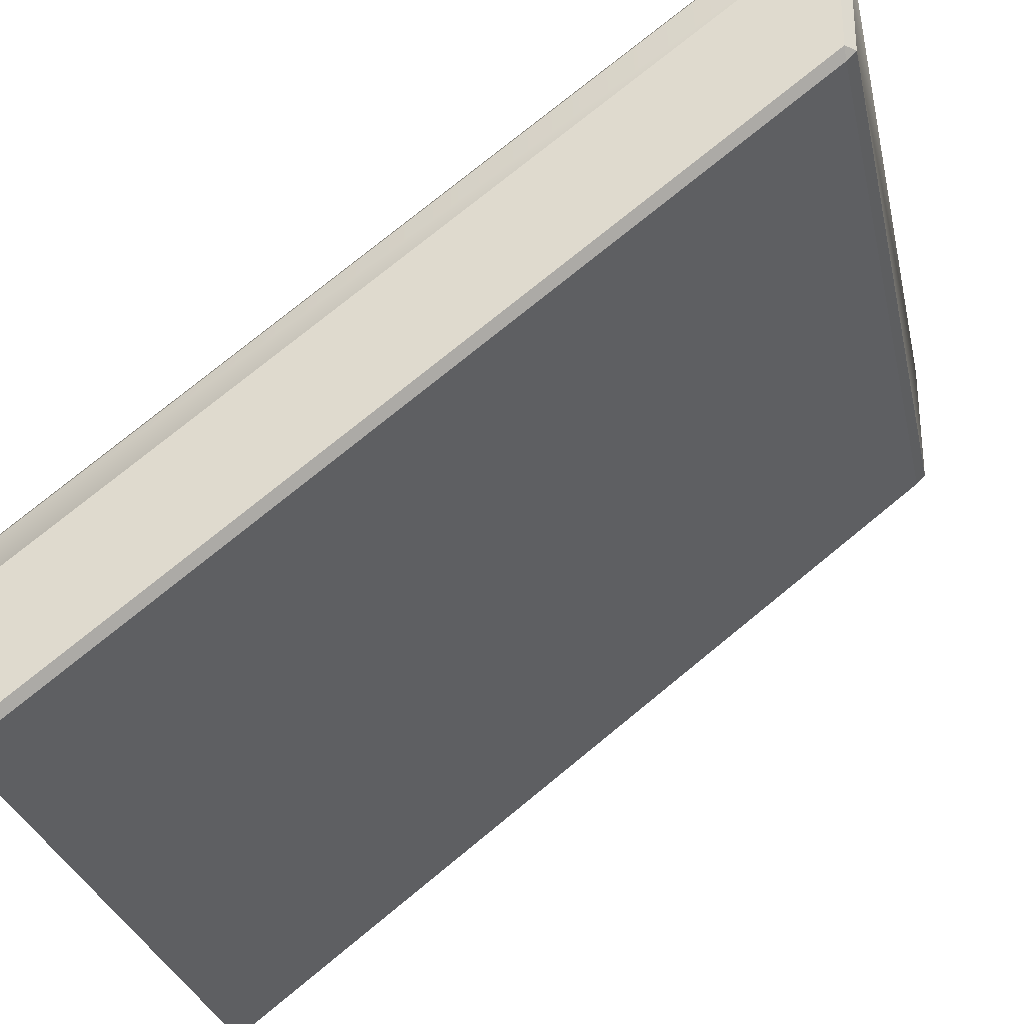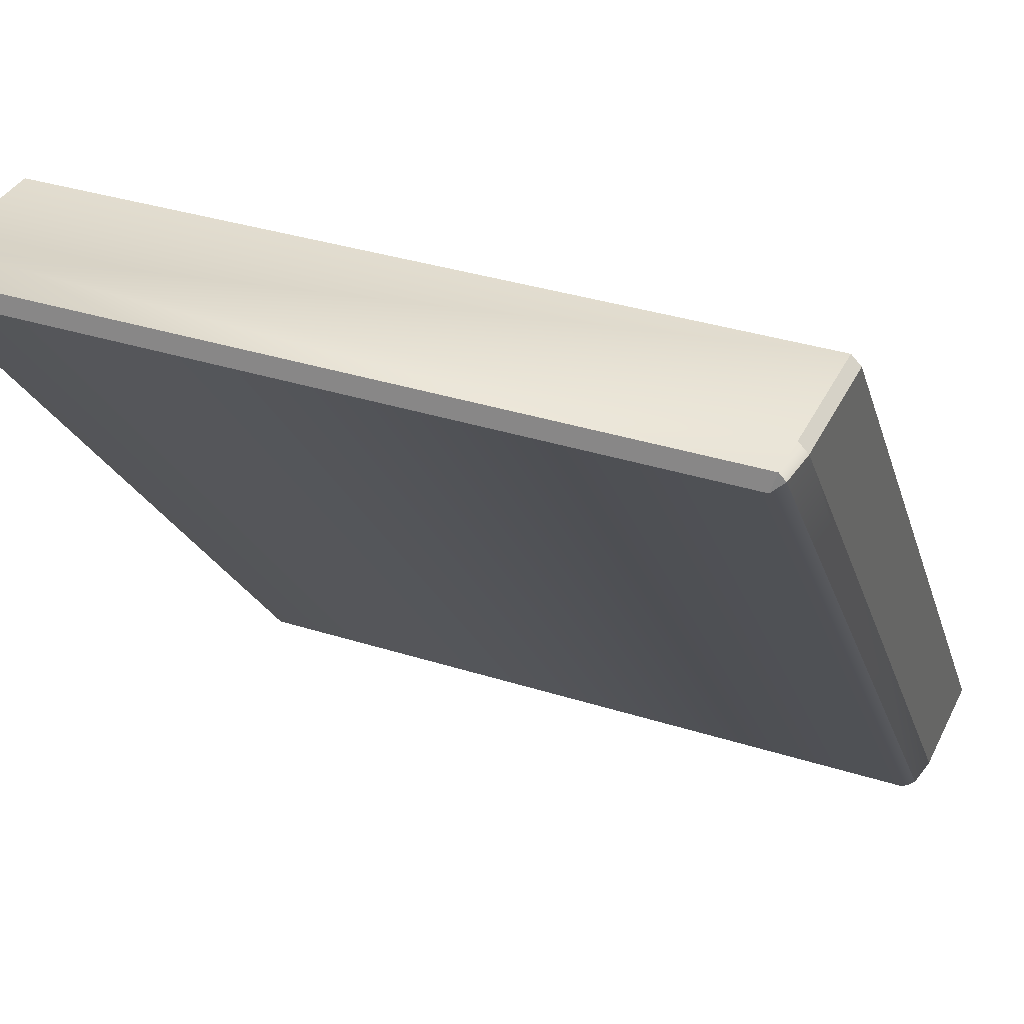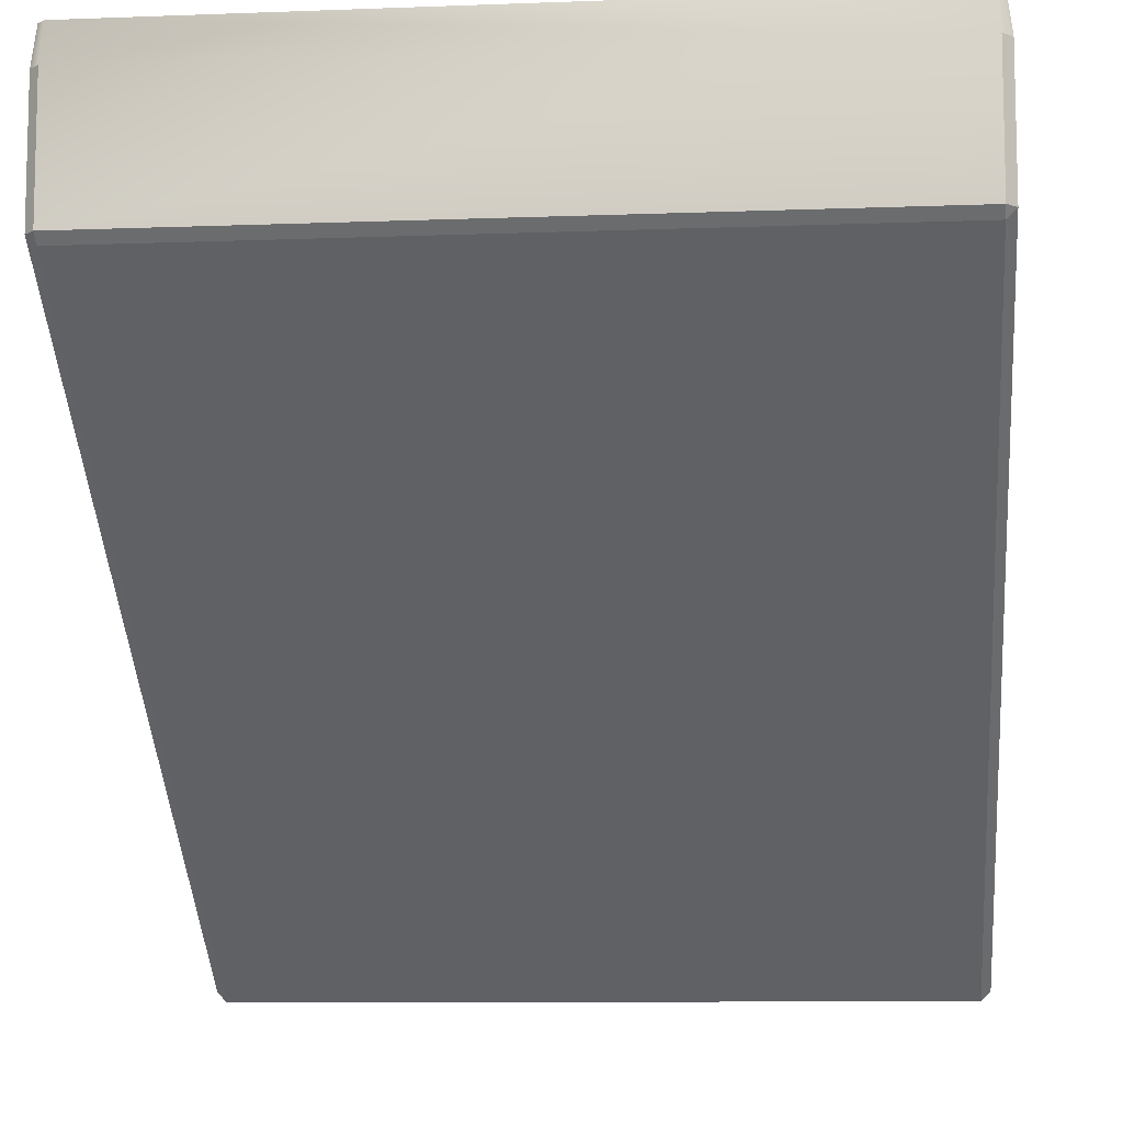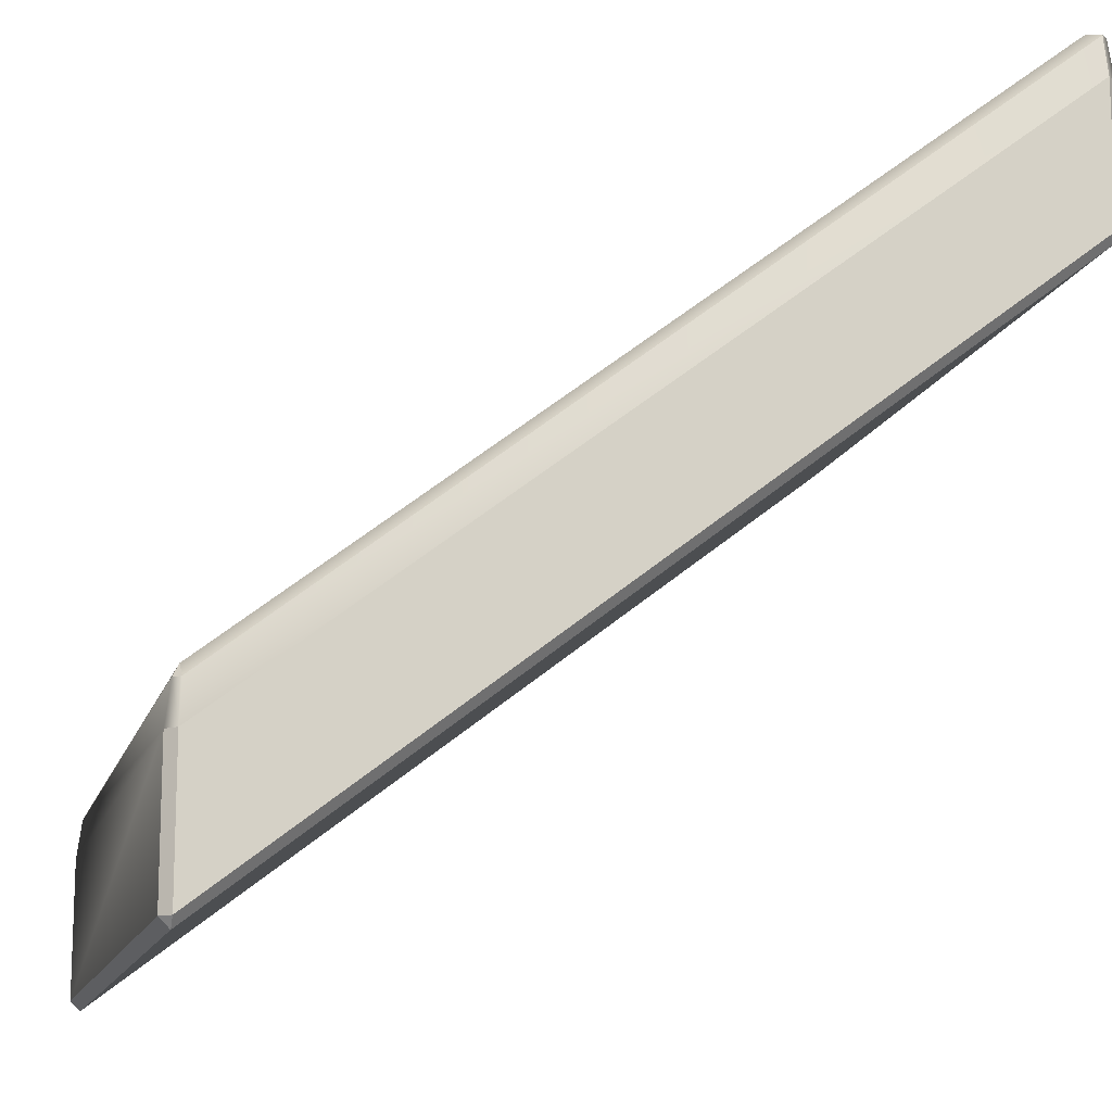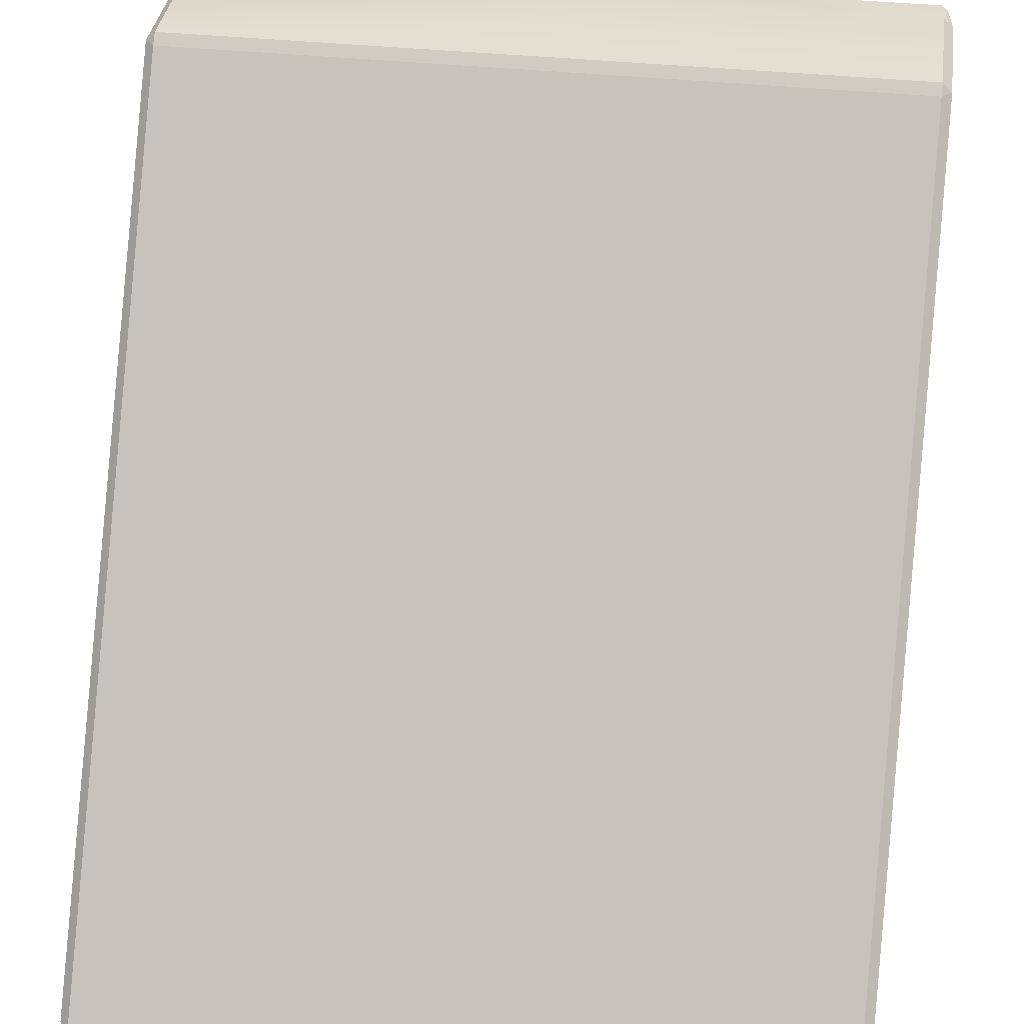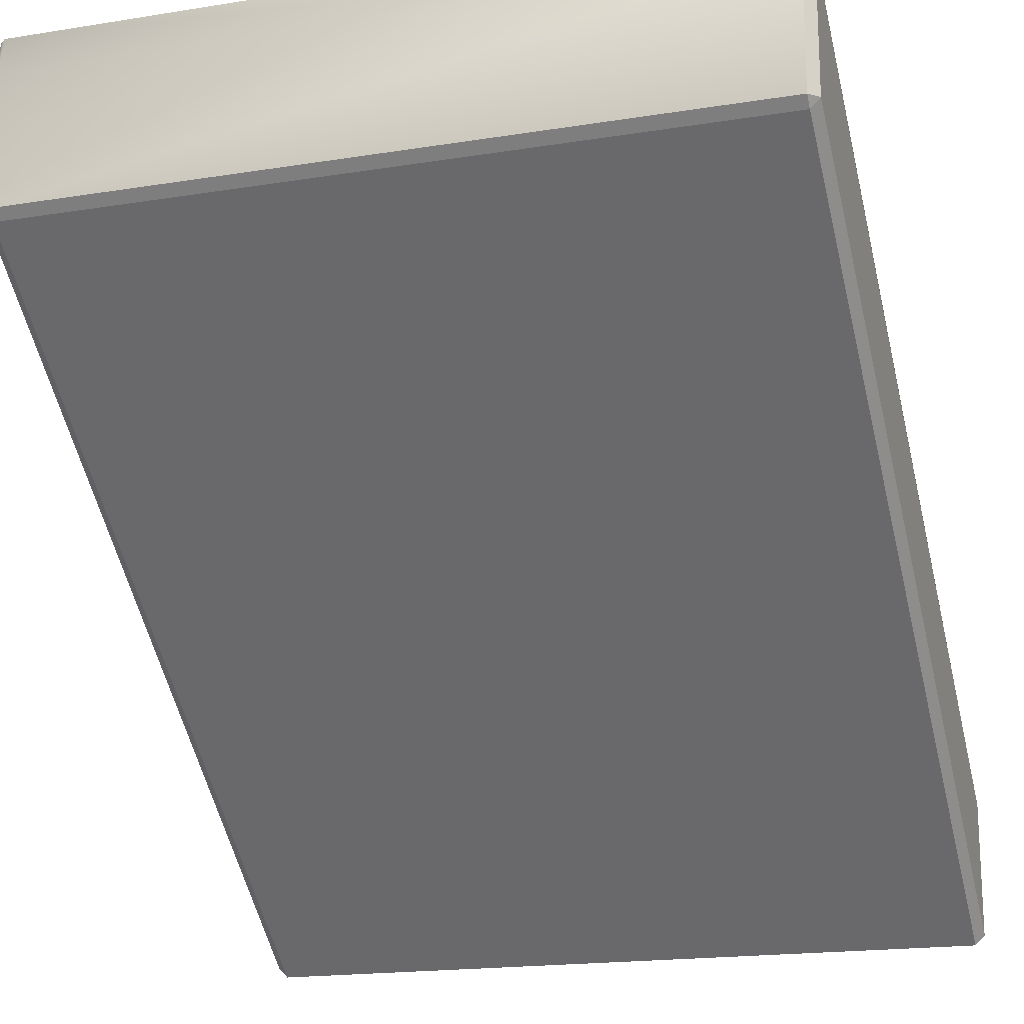
<metadata>
{"format":"obj","ext":"obj","renderer":"f3d","projection":"perspective","resolution":1024,"background":"white","views":[{"elev":-29.1,"azim":-77.8,"up":"+Y"},{"elev":34.9,"azim":-157.0,"up":"+Z"},{"elev":-9.2,"azim":5.7,"up":"+Y"},{"elev":-13.5,"azim":-104.0,"up":"+Y"},{"elev":36.6,"azim":8.0,"up":"+Z"},{"elev":-18.2,"azim":17.4,"up":"+Y"}]}
</metadata>
<code>
o BF_Sky_Platform_Ramp.001
v -0.4394 0.45 -0.4749
v 3.439 0.45 -0.4749
v 3.45 -0.45 -0.5
v 3.45 0.2503 -0.5
v 3.475 0.45 -0.4393
v 3.475 3.45 3.439
v 3.413 0.5098 -0.4437
v -0.4132 0.5098 -0.4437
v -0.4749 0.45 -0.4393
v -0.45 3.25 3.5
v -0.5 3.25 3.45
v -0.45 2.55 3.5
v 3.45 2.55 3.5
v 3.45 3.25 3.5
v 3.5 2.55 3.45
v 3.5 3.25 3.45
v 3.5 -0.45 -0.45
v 3.5 0.2503 -0.45
v 3.45 -0.5 -0.45
v 3.45 2.5 3.45
v -0.45 2.5 3.45
v -0.45 -0.5 -0.45
v -0.5 2.55 3.45
v -0.5 -0.45 -0.45
v -0.5 0.2503 -0.45
v -0.45 0.2503 -0.5
v -0.45 -0.45 -0.5
v 3.439 3.45 3.475
v 3.413 3.469 3.383
v -0.4132 3.469 3.383
v -0.4394 3.45 3.475
v -0.4749 3.45 3.439
f 2 7 5
f 1 7 2
f 8 1 9
f 16 13 15
f 18 15 17
f 3 18 17
f 17 19 3
f 20 17 15
f 21 19 20
f 21 24 22
f 23 21 12
f 21 13 12
f 20 15 13
f 23 10 11
f 25 23 11
f 25 27 24
f 27 19 22
f 22 24 27
f 29 28 6
f 31 29 30
f 31 30 32
f 4 3 26
f 30 7 8
f 29 5 7
f 16 5 6
f 3 4 18
f 1 8 7
f 25 26 27
f 10 12 14
f 16 14 13
f 11 31 32
f 14 6 28
f 20 19 17
f 18 16 15
f 21 22 19
f 25 24 23
f 25 1 26
f 21 20 13
f 9 11 32
f 30 9 32
f 2 18 4
f 23 12 10
f 21 23 24
f 27 3 19
f 31 28 29
f 3 27 26
f 26 1 2
f 2 4 26
f 30 29 7
f 29 6 5
f 16 18 5
f 12 13 14
f 14 28 31
f 31 10 14
f 11 10 31
f 14 16 6
f 25 9 1
f 9 25 11
f 30 8 9
f 2 5 18

</code>
